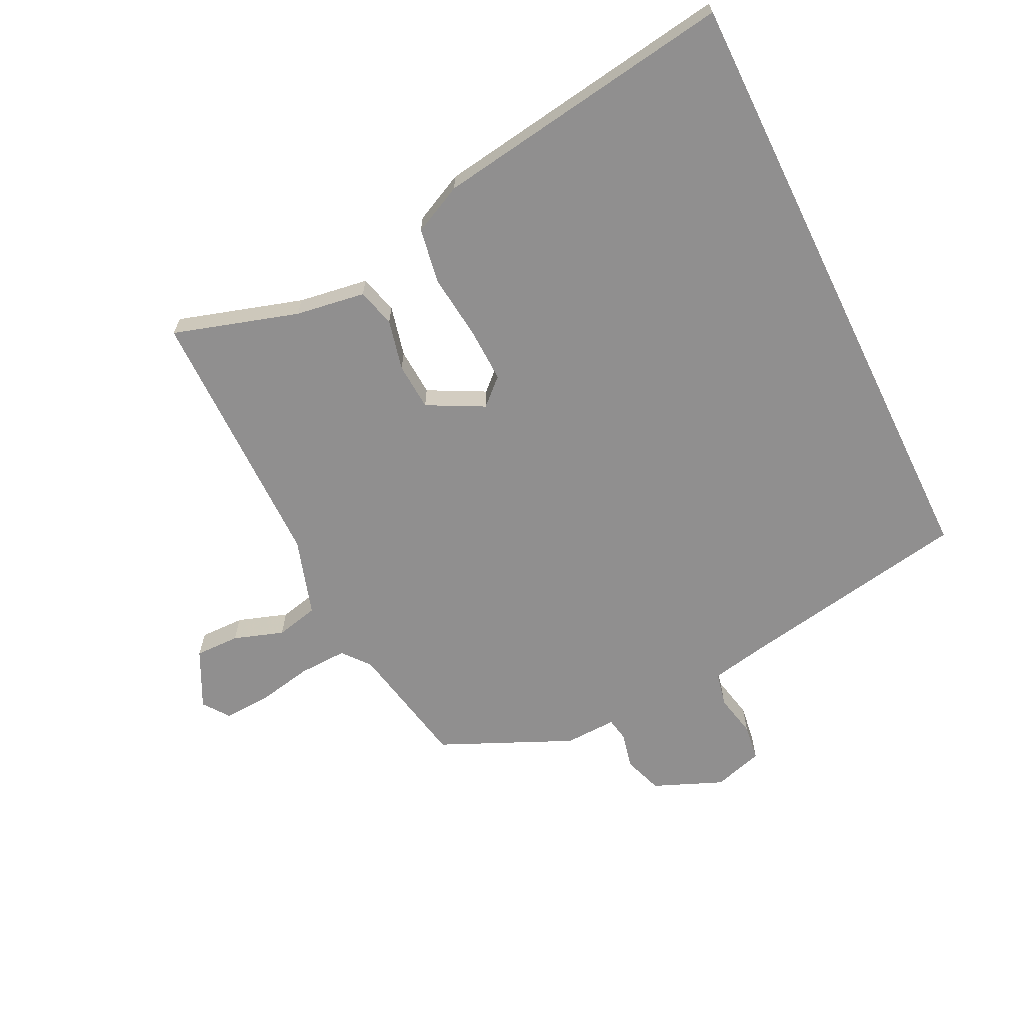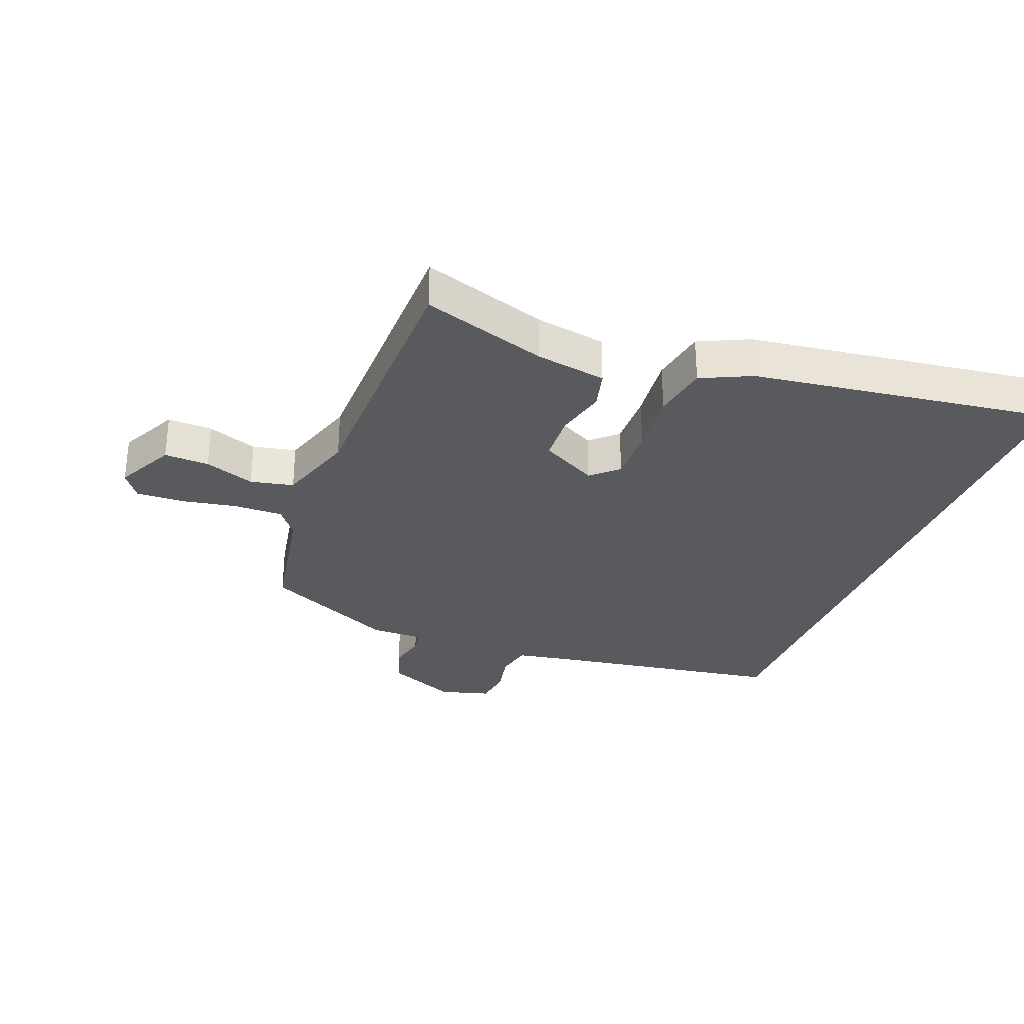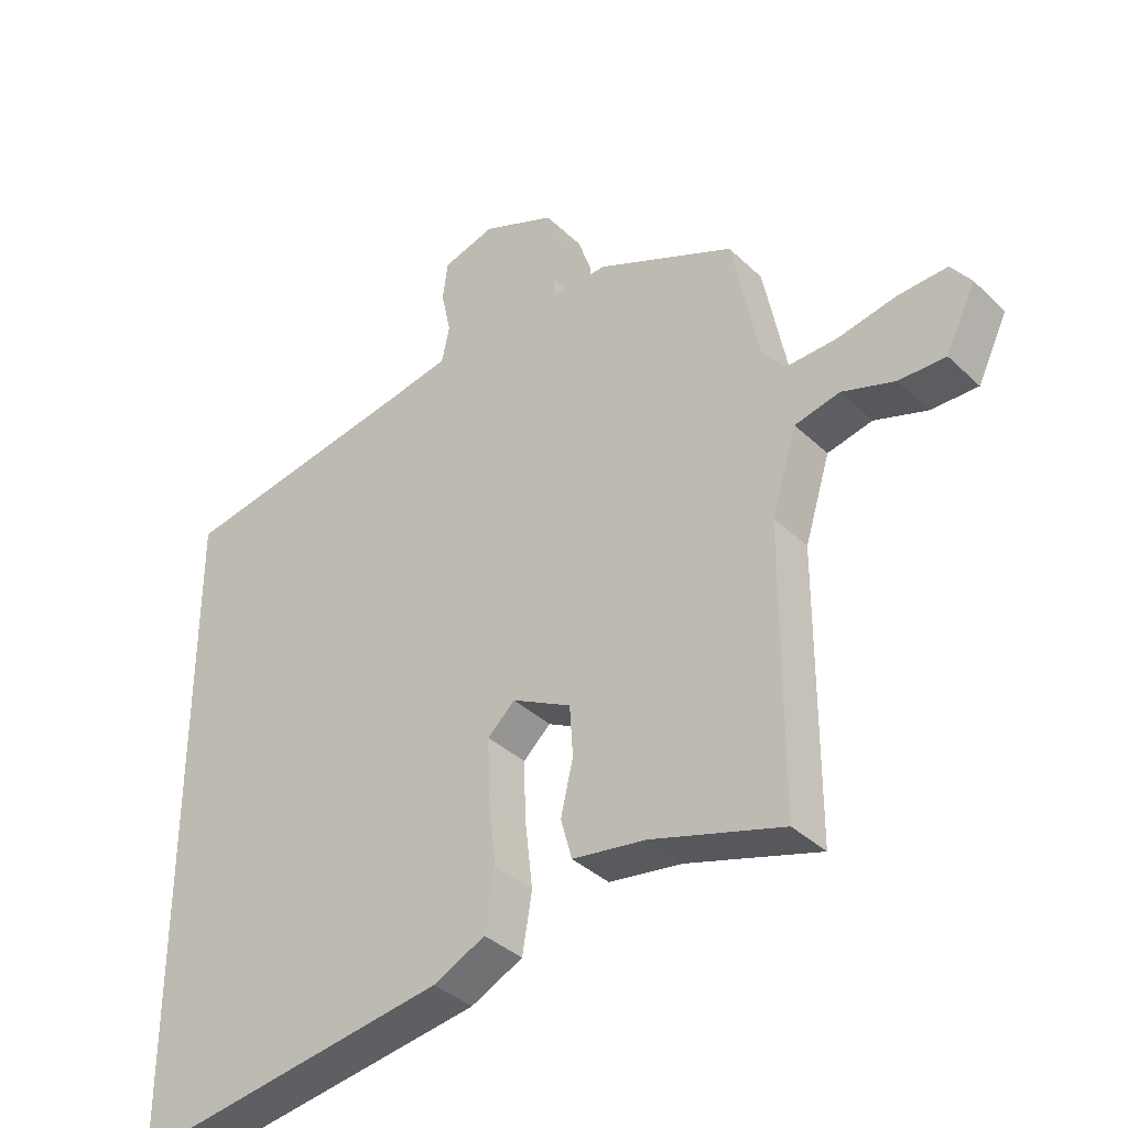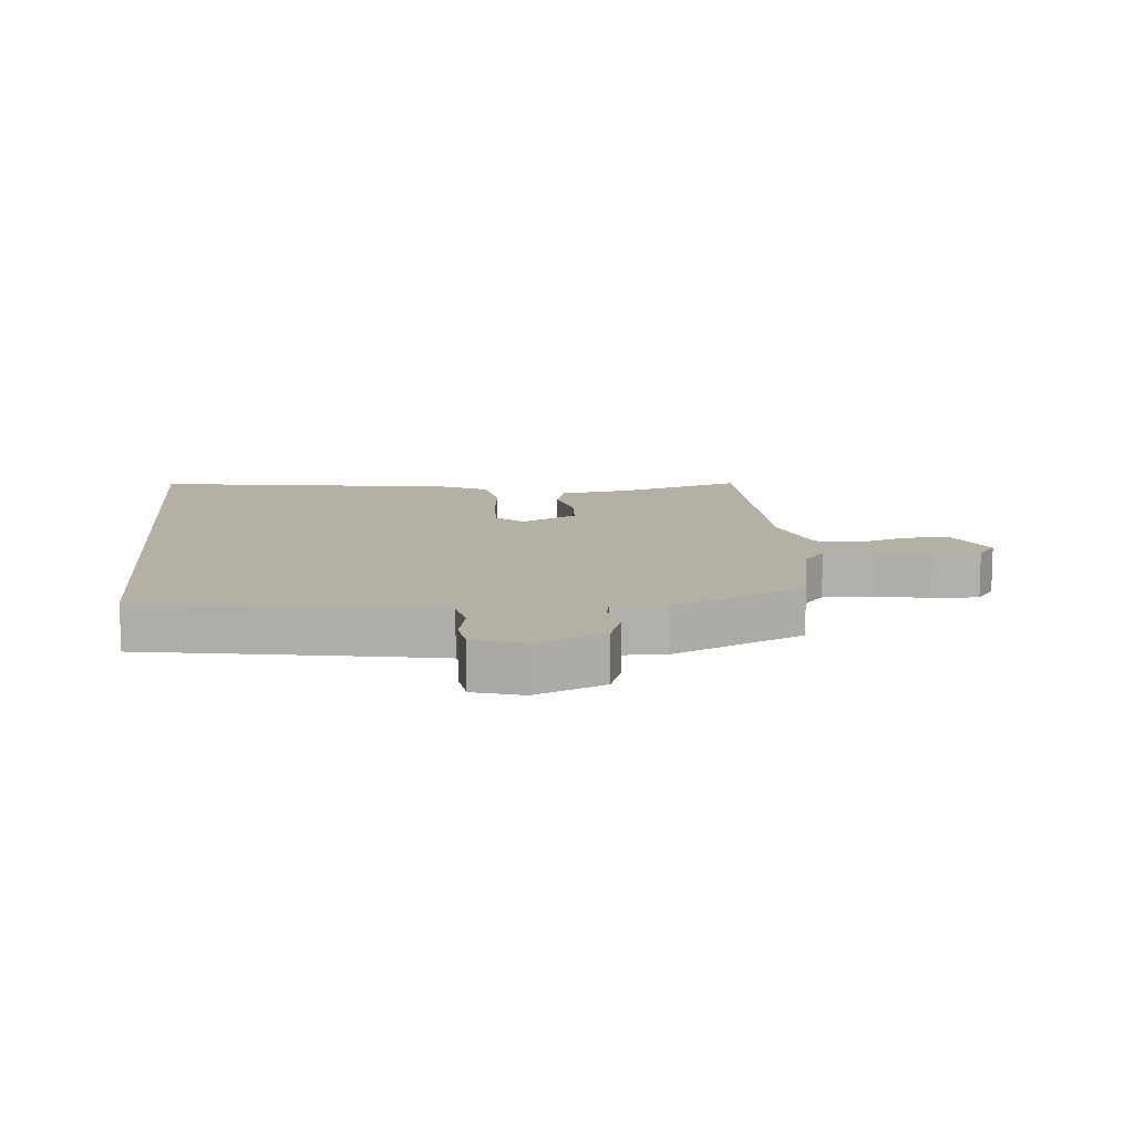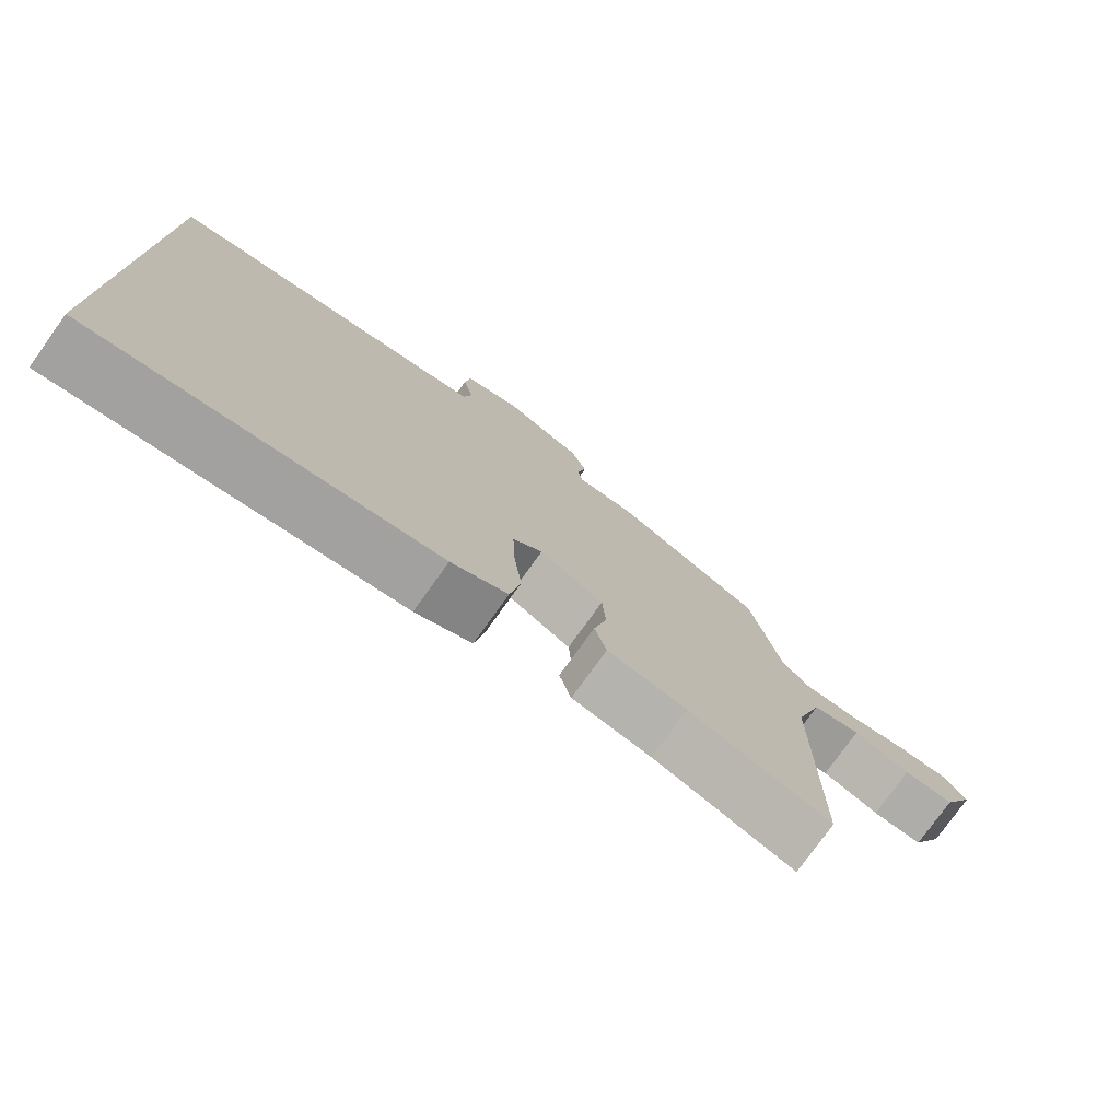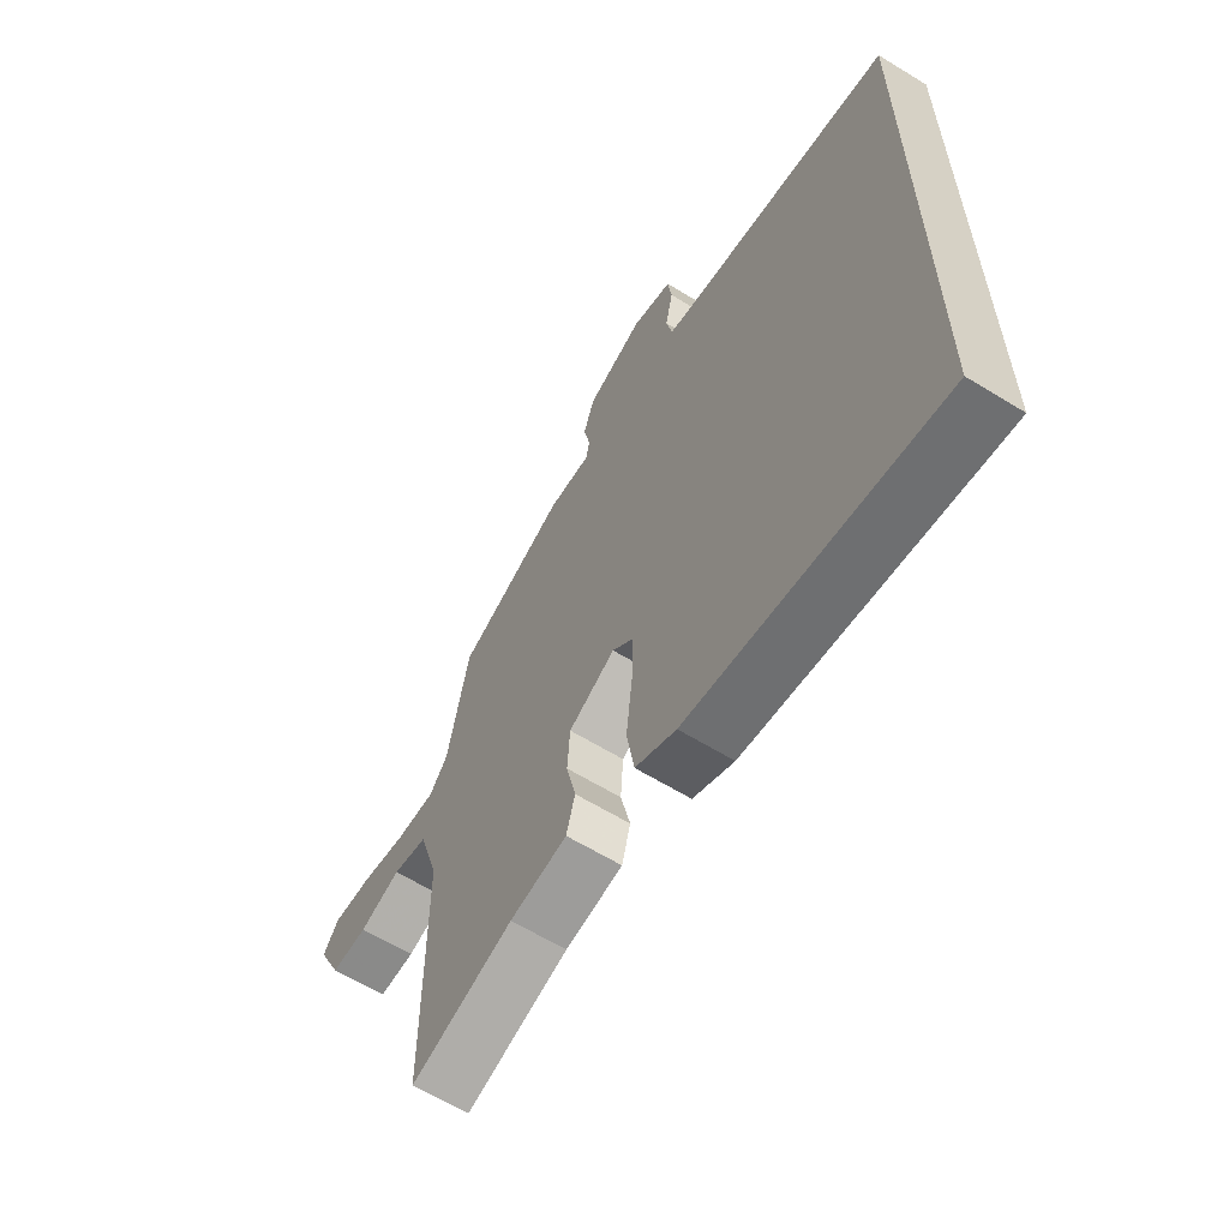
<metadata>
{"format":"obj","ext":"obj","renderer":"f3d","projection":"perspective","resolution":1024,"background":"white","views":[{"elev":-65.4,"azim":-154.0,"up":"+Y"},{"elev":-31.1,"azim":158.1,"up":"+Y"},{"elev":-37.0,"azim":39.6,"up":"+Z"},{"elev":11.7,"azim":-5.6,"up":"+Y"},{"elev":-77.0,"azim":-35.6,"up":"+Z"},{"elev":-62.6,"azim":-121.9,"up":"+Z"}]}
</metadata>
<code>
v 0.476 0.07 0.389
v 0.517 0.07 0.184
v 0.553 0.07 0.14
v 0.631 0.07 0.143
v 0.721 0.07 0.161
v 0.797 0.07 0.165
v 0.828 0.07 0.123
v 0.782 0.07 0.029
v 0.71 0.07 0.03
v 0.629 0.07 0.057
v 0.56 0.07 0.041
v 0.521 0.07 -0.085
v 0.52 0.07 -0.518
v 0.318 0.07 -0.457
v 0.205 0.07 -0.44
v 0.188 0.07 -0.378
v 0.207 0.07 -0.296
v 0.202 0.07 -0.219
v 0.111 0.07 -0.172
v 0.069 0.07 -0.211
v 0.072 0.07 -0.3
v 0.084 0.07 -0.405
v 0.069 0.07 -0.495
v -0.011 0.07 -0.534
v -0.5 0.07 -0.609
v -0.5 0.07 0.393
v -0.125 0.07 0.46
v -0.034 0.07 0.478
v -0.022 0.07 0.534
v -0.037 0.07 0.603
v -0.029 0.07 0.662
v 0.051 0.07 0.686
v 0.163 0.07 0.64
v 0.185 0.07 0.577
v 0.172 0.07 0.518
v 0.179 0.07 0.481
v 0.263 0.07 0.484
v 0.476 0 0.389
v 0.517 0 0.184
v 0.553 0 0.14
v 0.631 0 0.143
v 0.721 0 0.161
v 0.797 0 0.165
v 0.828 0 0.123
v 0.782 0 0.029
v 0.71 0 0.03
v 0.629 0 0.057
v 0.56 0 0.041
v 0.521 0 -0.085
v 0.52 0 -0.518
v 0.318 0 -0.457
v 0.205 0 -0.44
v 0.188 0 -0.378
v 0.207 0 -0.296
v 0.202 0 -0.219
v 0.111 0 -0.172
v 0.069 0 -0.211
v 0.072 0 -0.3
v 0.084 0 -0.405
v 0.069 0 -0.495
v -0.011 0 -0.534
v -0.5 0 -0.609
v -0.5 0 0.393
v -0.125 0 0.46
v -0.034 0 0.478
v -0.022 0 0.534
v -0.037 0 0.603
v -0.029 0 0.662
v 0.051 0 0.686
v 0.163 0 0.64
v 0.185 0 0.577
v 0.172 0 0.518
v 0.179 0 0.481
v 0.263 0 0.484
f 36 37 1 2
f 33 34 35
f 32 33 35
f 31 32 35
f 30 31 35
f 29 30 35
f 28 29 35 36
f 36 2 3
f 28 36 3
f 27 28 3
f 25 26 27
f 24 25 27
f 23 24 27
f 22 23 27
f 21 22 27
f 20 21 27
f 19 20 27
f 18 19 27 3
f 14 15 16 17
f 14 17 18
f 13 14 18
f 12 13 18
f 11 12 18 3
f 8 9 10
f 7 8 10
f 6 7 10
f 5 6 10
f 4 5 10
f 3 4 10 11
f 39 38 74 73
f 72 71 70
f 72 70 69
f 72 69 68
f 72 68 67
f 72 67 66
f 73 72 66 65
f 40 39 73
f 40 73 65
f 40 65 64
f 64 63 62
f 64 62 61
f 64 61 60
f 64 60 59
f 64 59 58
f 64 58 57
f 64 57 56
f 40 64 56 55
f 54 53 52 51
f 55 54 51
f 55 51 50
f 55 50 49
f 40 55 49 48
f 47 46 45
f 47 45 44
f 47 44 43
f 47 43 42
f 47 42 41
f 48 47 41 40
f 1 38 39 2
f 2 39 40 3
f 3 40 41 4
f 4 41 42 5
f 5 42 43 6
f 6 43 44 7
f 7 44 45 8
f 8 45 46 9
f 9 46 47 10
f 10 47 48 11
f 11 48 49 12
f 12 49 50 13
f 13 50 51 14
f 14 51 52 15
f 15 52 53 16
f 16 53 54 17
f 17 54 55 18
f 18 55 56 19
f 19 56 57 20
f 20 57 58 21
f 21 58 59 22
f 22 59 60 23
f 23 60 61 24
f 24 61 62 25
f 25 62 63 26
f 26 63 64 27
f 27 64 65 28
f 28 65 66 29
f 29 66 67 30
f 30 67 68 31
f 31 68 69 32
f 32 69 70 33
f 33 70 71 34
f 34 71 72 35
f 35 72 73 36
f 36 73 74 37
f 37 74 38 1

</code>
